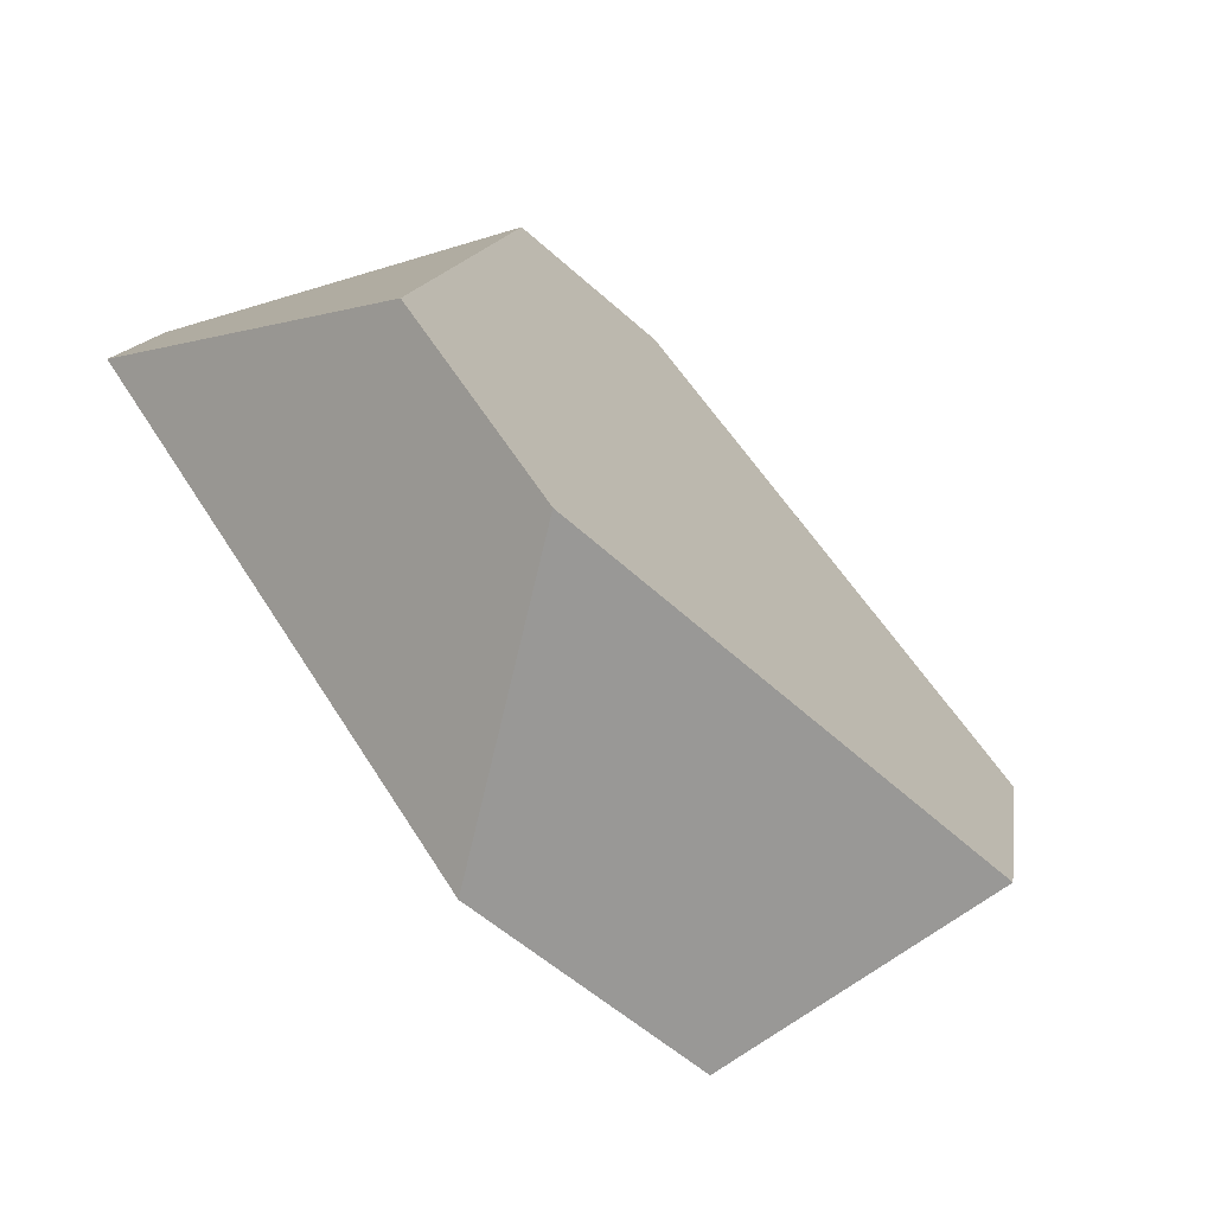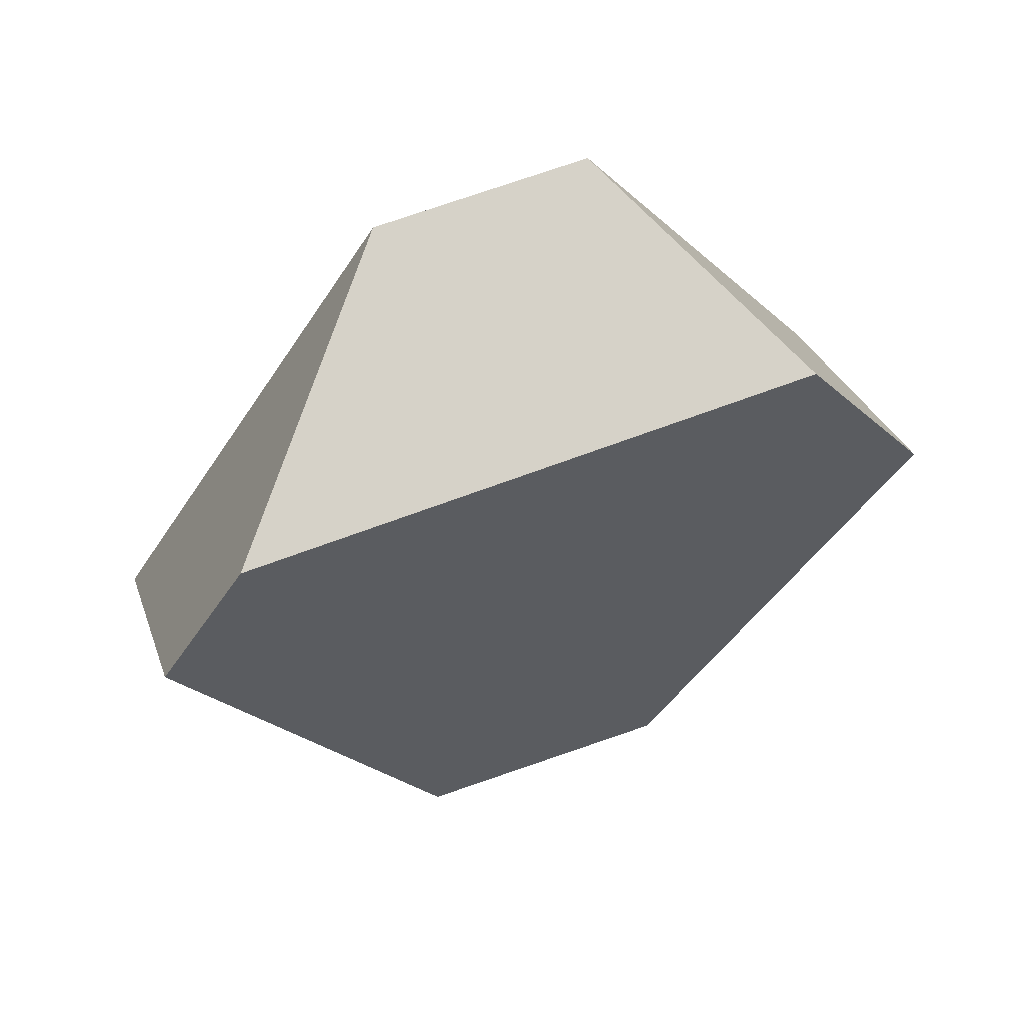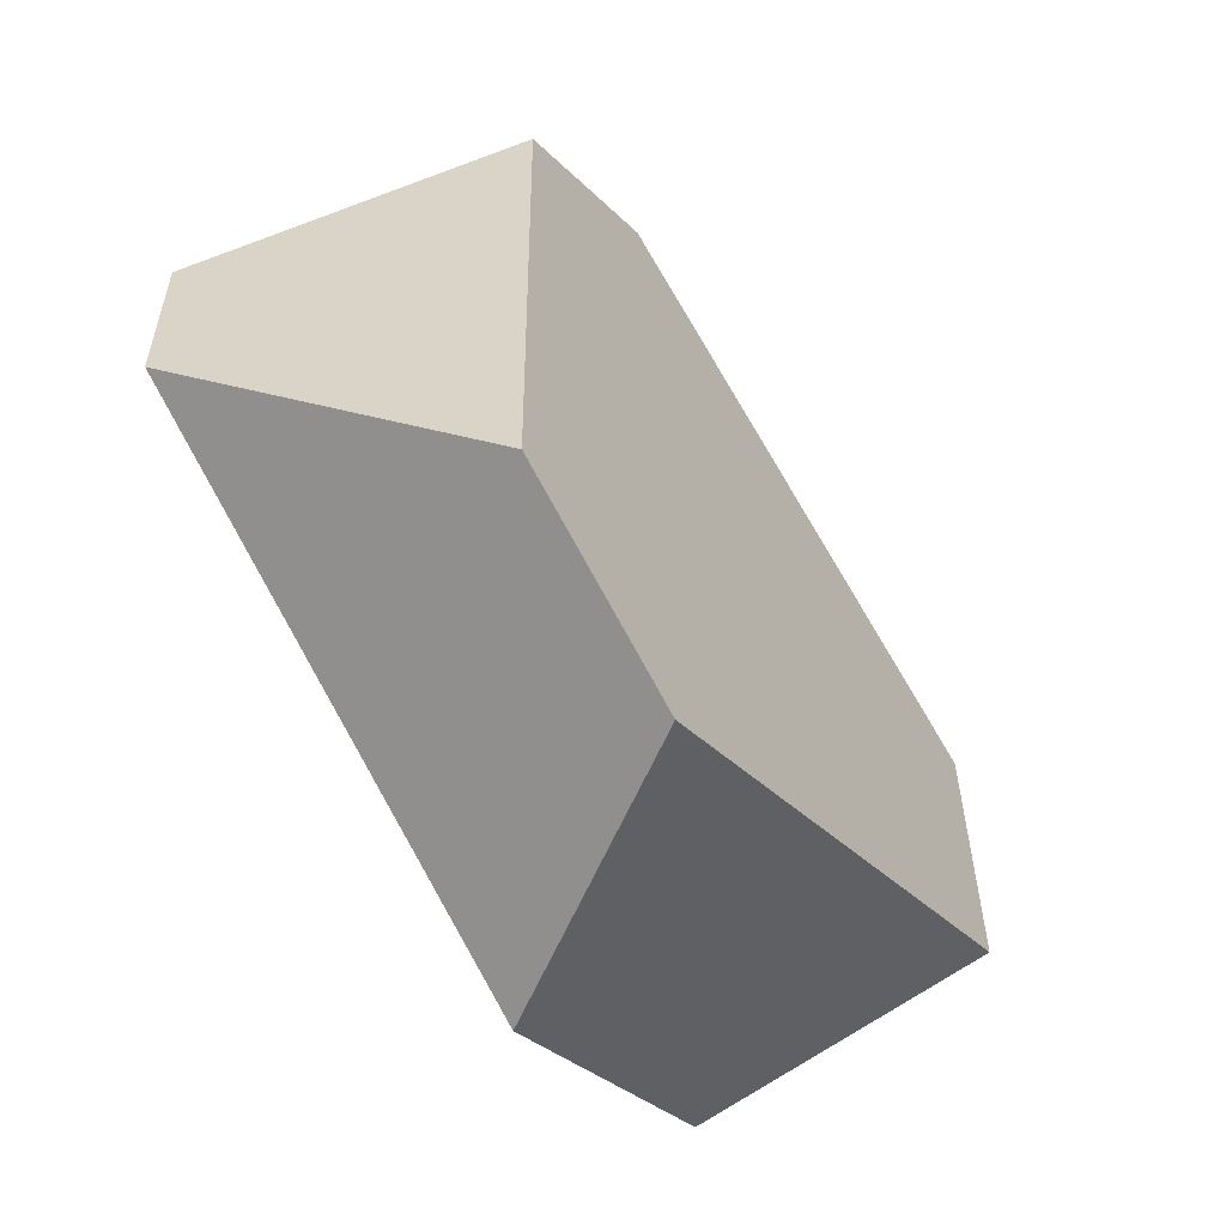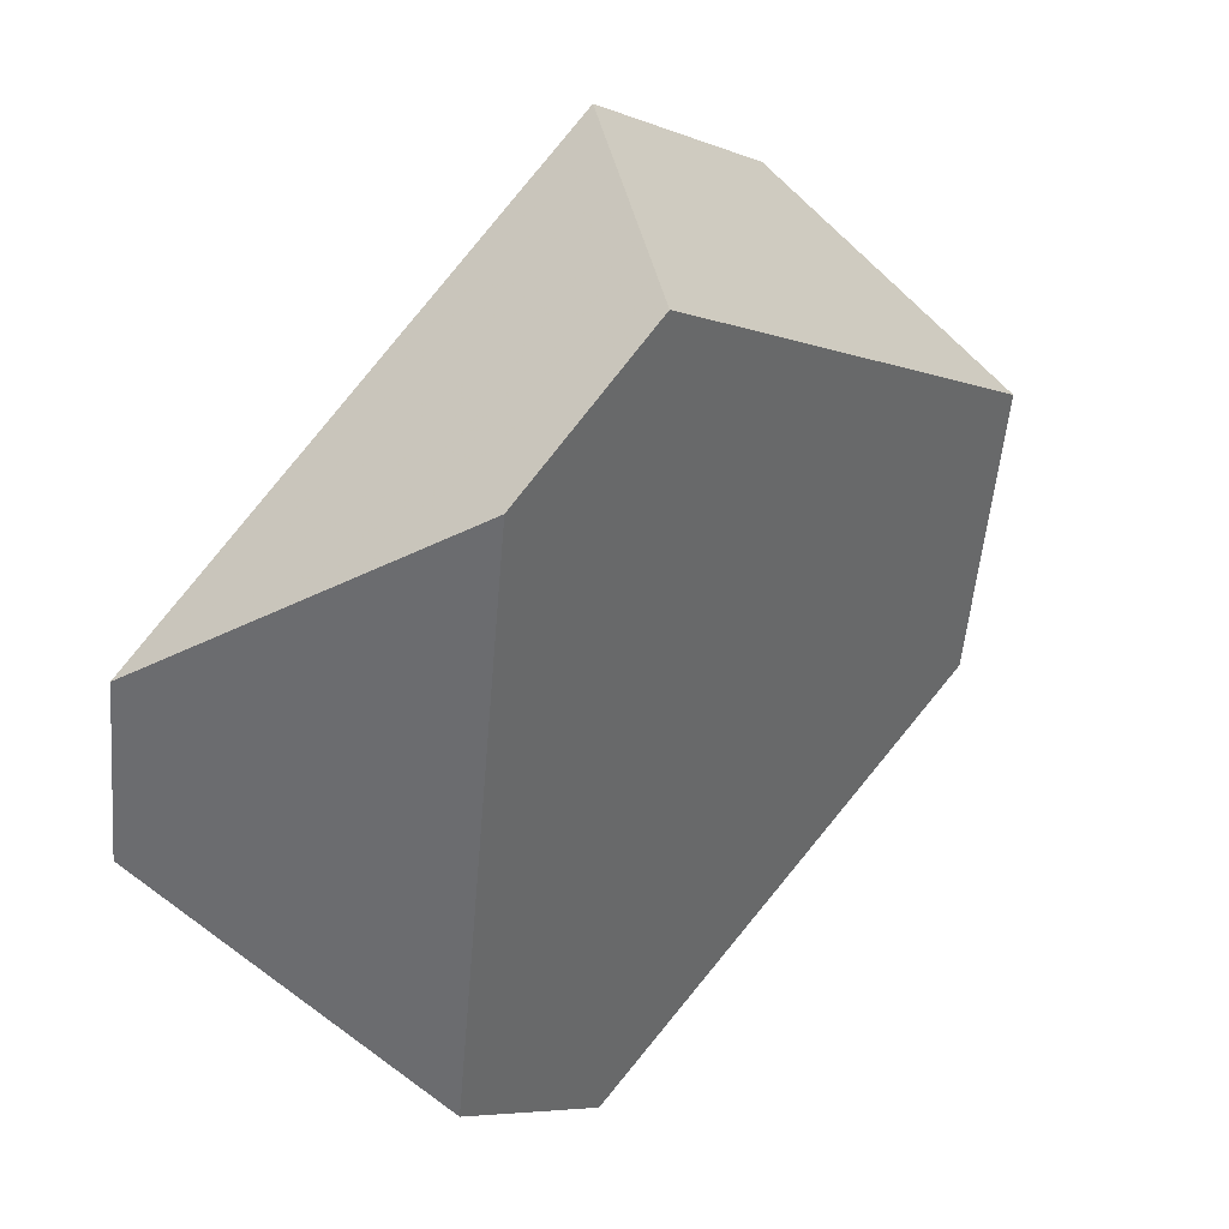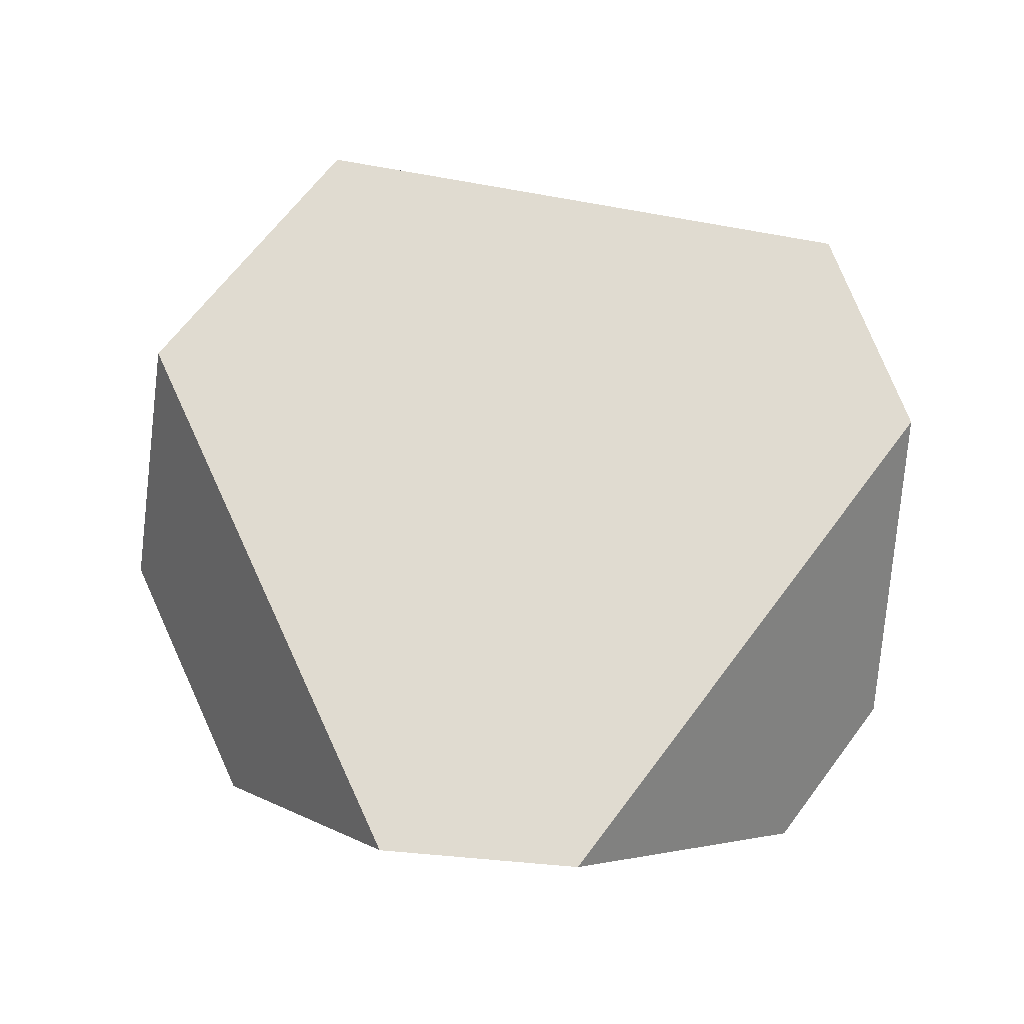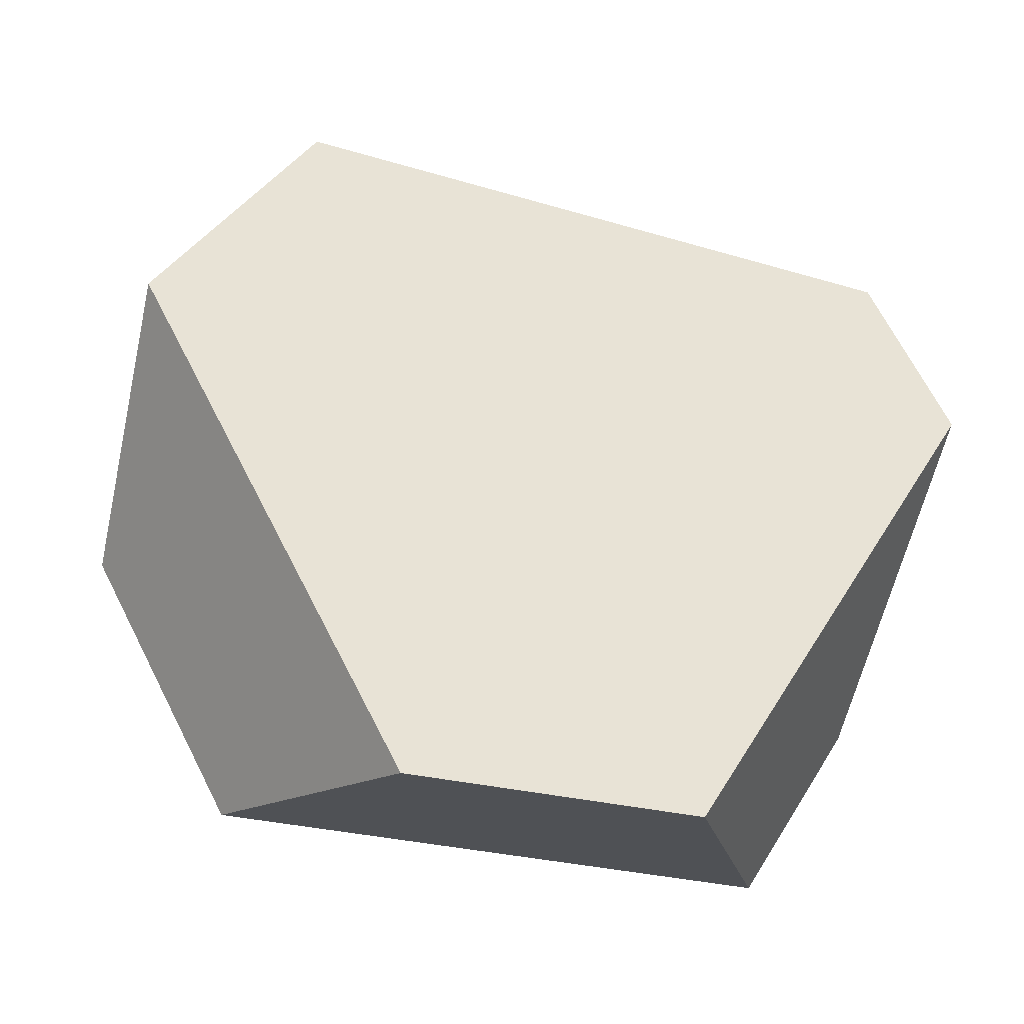
<metadata>
{"format":"obj","ext":"obj","renderer":"f3d","projection":"perspective","resolution":1024,"background":"white","views":[{"elev":-38.4,"azim":126.6,"up":"+Z"},{"elev":-23.4,"azim":112.7,"up":"+Y"},{"elev":-19.8,"azim":114.6,"up":"+Z"},{"elev":74.7,"azim":123.0,"up":"+Z"},{"elev":48.6,"azim":1.8,"up":"+Y"},{"elev":-57.2,"azim":-21.4,"up":"+Z"}]}
</metadata>
<code>
v -0.2857 0.303 0.386
v -0.331 0.3062 0.385
v -0.3735 0.2626 0.3386
v -0.2323 0.2527 0.3419
v -0.2084 0.2641 0.31
v -0.206 0.341 0.2794
v -0.2256 0.3598 0.2358
v -0.2602 0.3135 0.195
v -0.3252 0.3203 0.188
v -0.3502 0.3727 0.2225
v -0.4019 0.2854 0.2863
v -0.3908 0.3542 0.2747
f 1 2 3
f 1 3 4
f 4 5 6
f 4 6 1
f 7 6 5
f 7 5 8
f 7 8 9
f 7 9 10
f 11 12 10
f 11 10 9
f 3 2 12
f 3 12 11
f 12 2 1
f 12 1 6
f 12 6 7
f 12 7 10
f 8 5 4
f 8 4 3
f 8 3 11
f 8 11 9

</code>
